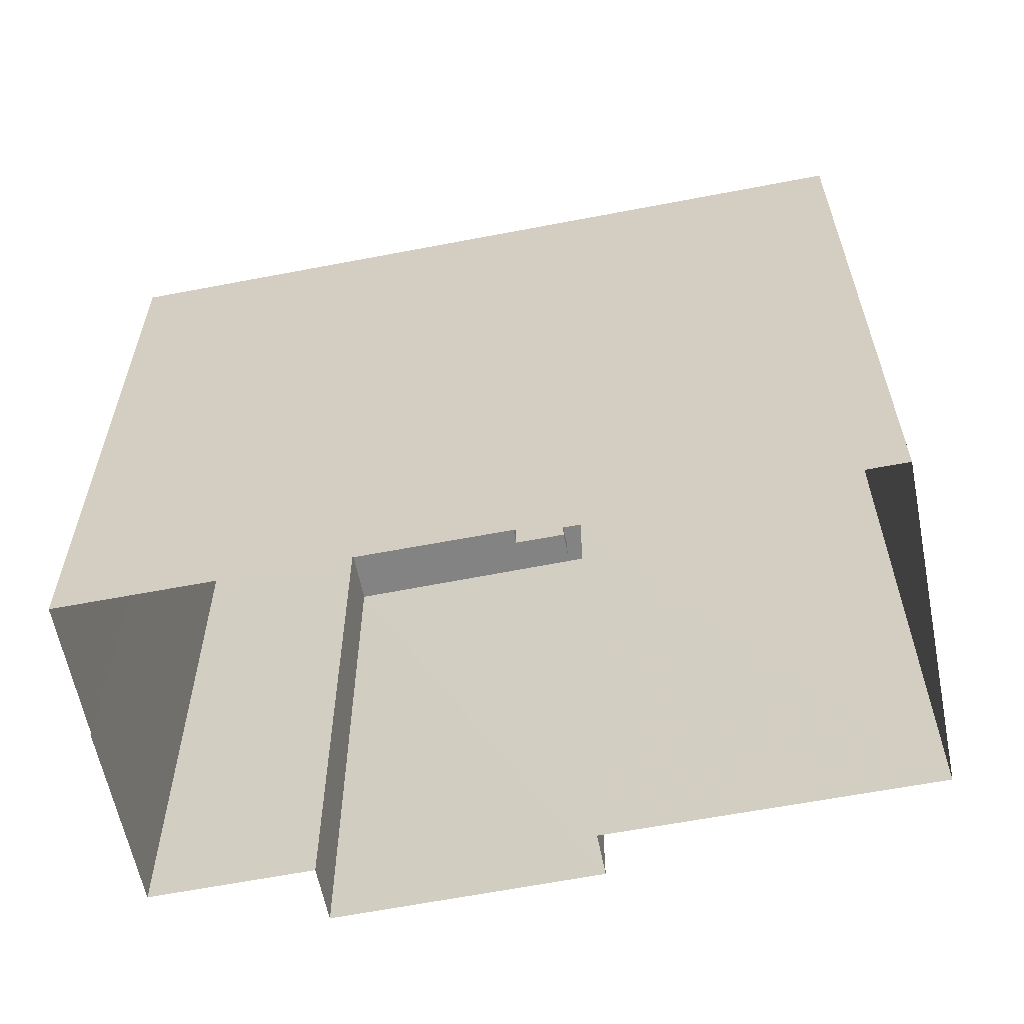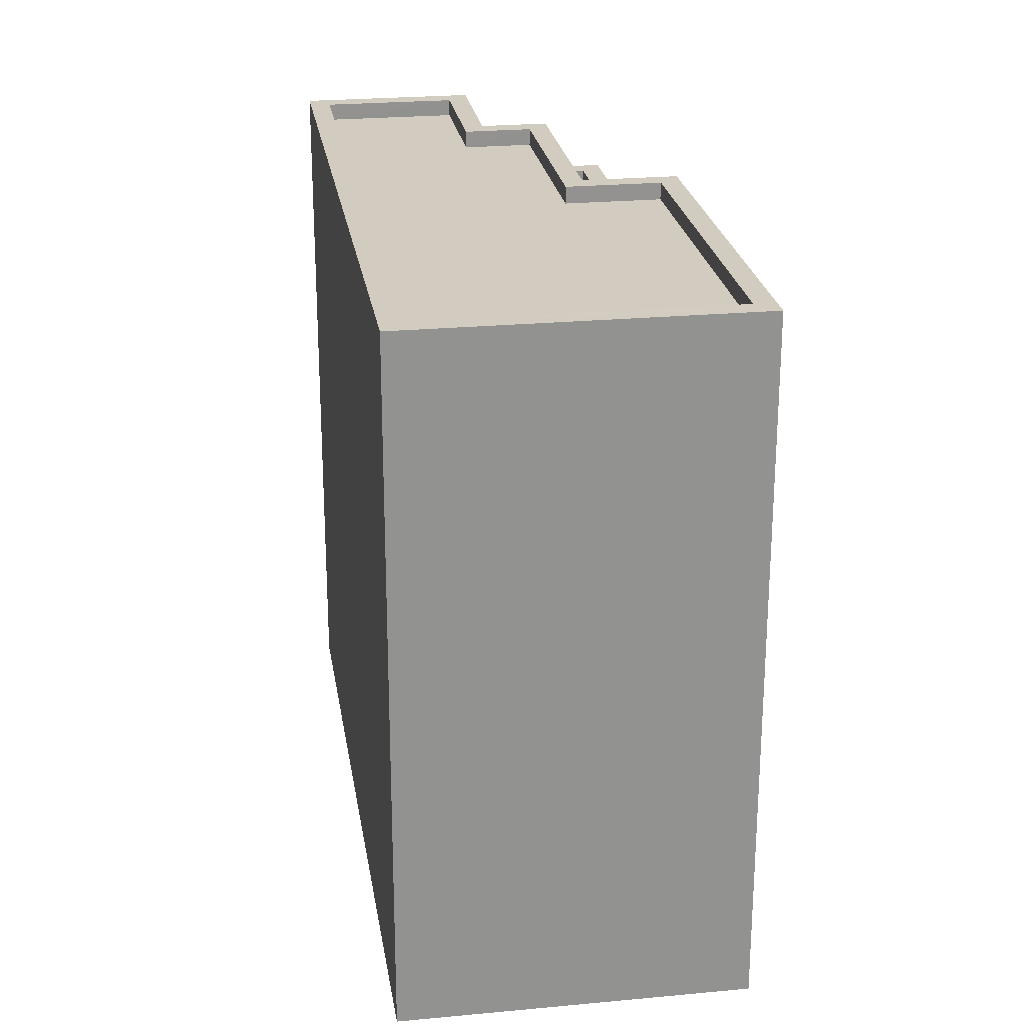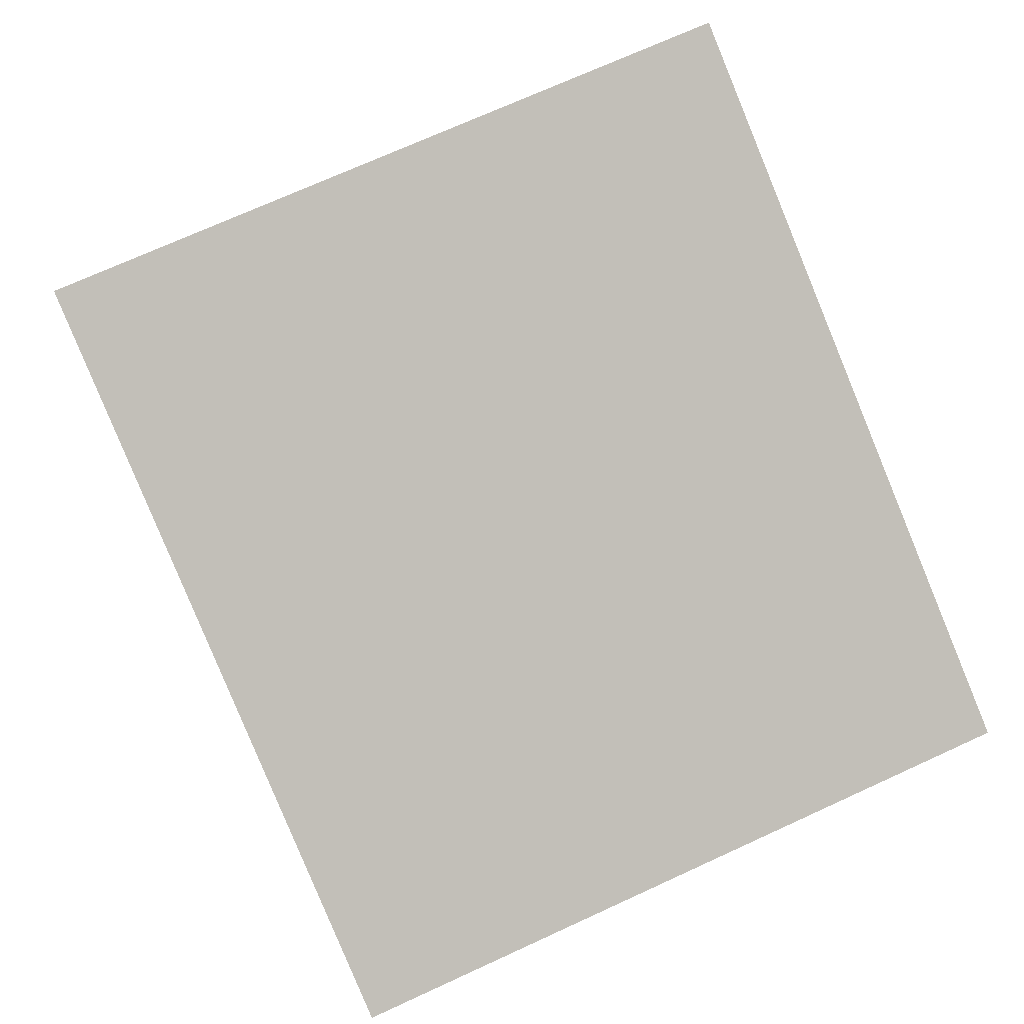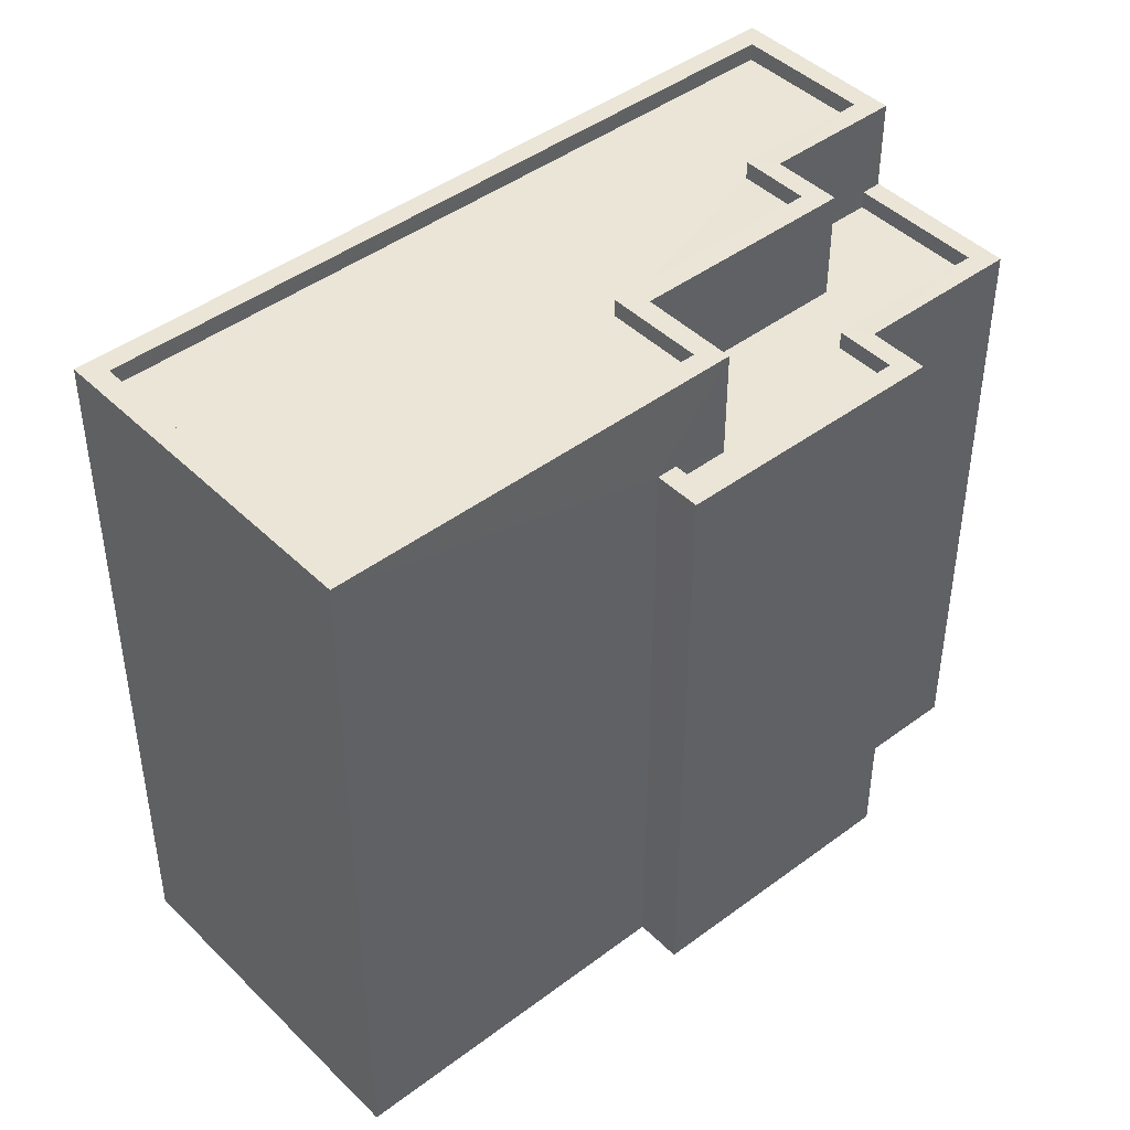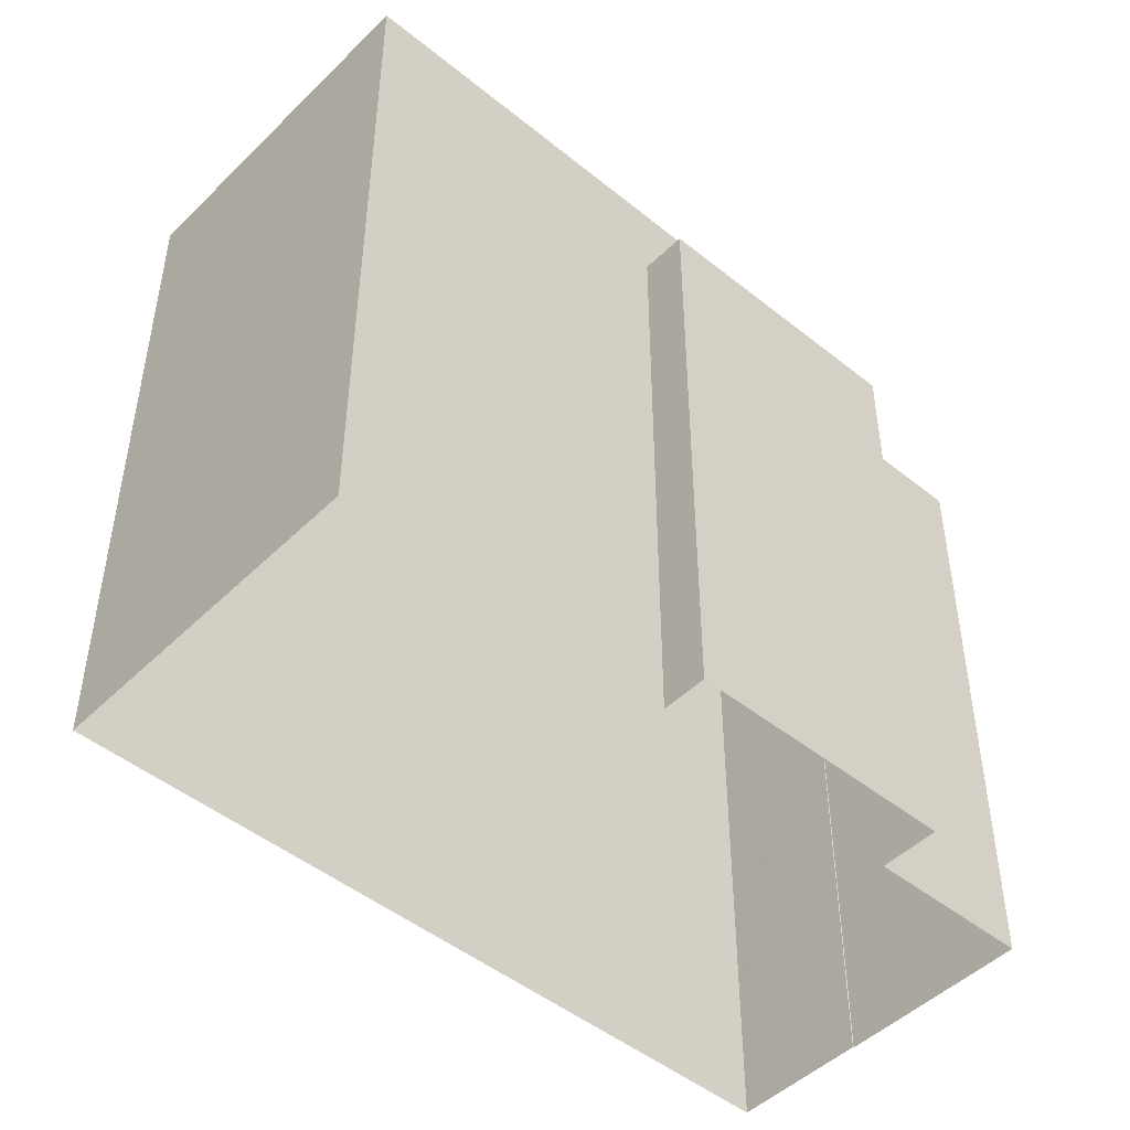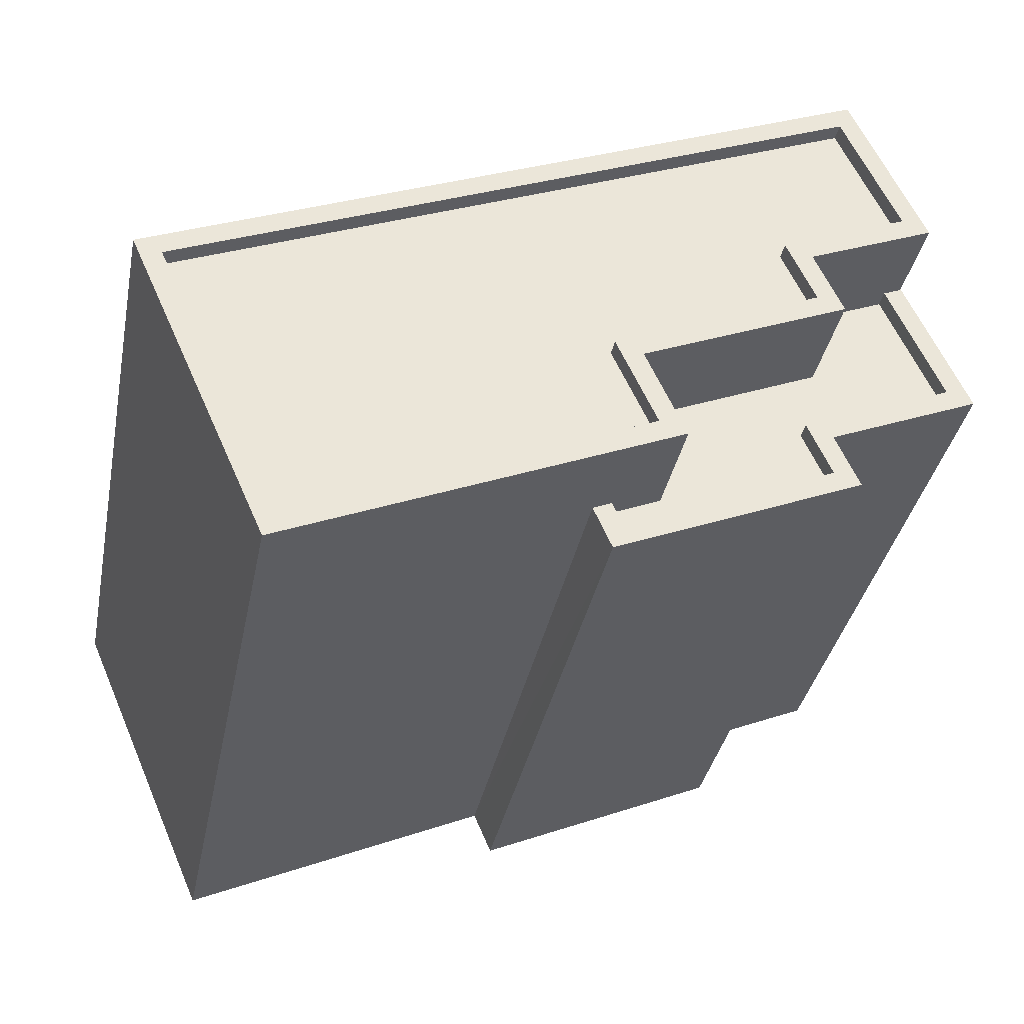
<metadata>
{"format":"obj","ext":"obj","renderer":"f3d","projection":"perspective","resolution":1024,"background":"white","views":[{"elev":-61.0,"azim":-145.1,"up":"+Z"},{"elev":24.2,"azim":-75.0,"up":"+Z"},{"elev":71.8,"azim":-114.6,"up":"+Y"},{"elev":44.1,"azim":-17.6,"up":"+Z"},{"elev":-47.5,"azim":-18.6,"up":"+Z"},{"elev":-36.2,"azim":-11.2,"up":"+Y"}]}
</metadata>
<code>
v -8570 -3.775e+04 28.26
v -8570 -3.775e+04 28.51
v -8570 -3.775e+04 28.26
v -8570 -3.775e+04 28.51
v -8565 -3.775e+04 28.51
v -8565 -3.775e+04 28.26
v -8565 -3.775e+04 28.26
v -8565 -3.775e+04 28.51
v -8567 -3.775e+04 28.26
v -8567 -3.775e+04 28.51
v -8566 -3.775e+04 28.51
v -8566 -3.775e+04 28.26
v -8565 -3.775e+04 28.51
v -8565 -3.775e+04 28.51
v -8565 -3.775e+04 19.72
v -8565 -3.775e+04 19.72
v -8564 -3.775e+04 28.51
v -8564 -3.775e+04 19.72
v -8566 -3.775e+04 19.72
v -8566 -3.775e+04 28.51
v -8566 -3.775e+04 28.51
v -8566 -3.775e+04 19.72
v -8570 -3.775e+04 19.72
v -8570 -3.775e+04 28.51
v -8570 -3.775e+04 19.72
v -8570 -3.775e+04 28.51
v -8565 -3.775e+04 29.8
v -8566 -3.774e+04 29.8
v -8566 -3.774e+04 19.72
v -8565 -3.775e+04 28.51
v -8577 -3.775e+04 19.73
v -8576 -3.775e+04 29.8
v -8569 -3.775e+04 28.26
v -8574 -3.775e+04 19.73
v -8569 -3.775e+04 29.8
v -8574 -3.775e+04 29.8
v -8567 -3.775e+04 28.26
v -8567 -3.775e+04 29.8
v -8567 -3.775e+04 29.8
v -8567 -3.775e+04 28.26
v -8570 -3.775e+04 28.26
v -8570 -3.775e+04 29.8
v -8574 -3.775e+04 29.8
v -8574 -3.775e+04 29.55
v -8576 -3.775e+04 29.55
v -8576 -3.775e+04 29.8
v -8566 -3.774e+04 29.8
v -8566 -3.774e+04 29.55
v -8566 -3.775e+04 29.8
v -8566 -3.775e+04 29.55
v -8567 -3.775e+04 29.55
v -8567 -3.775e+04 29.8
v -8567 -3.775e+04 29.8
v -8567 -3.775e+04 29.55
v -8570 -3.775e+04 29.55
v -8570 -3.775e+04 29.8
v -8569 -3.775e+04 29.8
v -8569 -3.775e+04 29.55
f 31 25 34
f 29 25 31
f 25 22 23
f 18 16 15
f 29 16 19
f 25 19 22
f 19 16 18
f 29 19 25
f 1 2 3
f 1 4 2
f 5 6 7
f 5 8 6
f 5 7 9
f 10 5 9
f 11 10 9
f 12 11 9
f 11 12 3
f 2 11 3
f 13 14 15
f 16 13 15
f 15 17 18
f 15 14 17
f 17 19 18
f 17 20 19
f 19 21 22
f 19 20 21
f 21 23 22
f 21 24 23
f 25 23 24
f 26 25 24
f 27 13 28
f 28 13 29
f 27 30 13
f 29 13 16
f 28 29 31
f 32 28 31
f 1 33 4
f 25 26 34
f 33 35 4
f 34 26 36
f 26 35 36
f 4 35 26
f 36 31 34
f 36 32 31
f 37 8 38
f 38 8 27
f 37 6 8
f 27 8 30
f 39 37 38
f 39 40 37
f 41 39 42
f 41 40 39
f 35 41 42
f 35 33 41
f 43 44 45
f 46 43 45
f 47 45 48
f 47 46 45
f 49 48 50
f 49 47 48
f 49 50 51
f 52 49 51
f 53 51 54
f 53 52 51
f 53 54 55
f 56 53 55
f 57 55 58
f 57 56 55
f 57 58 44
f 43 57 44
f 40 6 37
f 7 6 40
f 40 41 9
f 9 33 12
f 7 40 9
f 12 33 3
f 3 33 1
f 9 41 33
f 24 2 26
f 24 21 11
f 26 2 4
f 14 13 30
f 14 30 17
f 17 5 20
f 11 21 20
f 11 20 10
f 2 24 11
f 10 20 5
f 30 8 5
f 17 30 5
f 53 39 38
f 38 27 49
f 27 28 47
f 39 53 42
f 46 32 36
f 47 28 32
f 43 46 36
f 42 53 56
f 47 32 46
f 53 38 52
f 38 49 52
f 49 27 47
f 55 45 44
f 44 58 55
f 51 48 45
f 50 48 51
f 54 51 55
f 55 51 45
f 43 36 57
f 56 57 42
f 42 57 35
f 57 36 35

</code>
